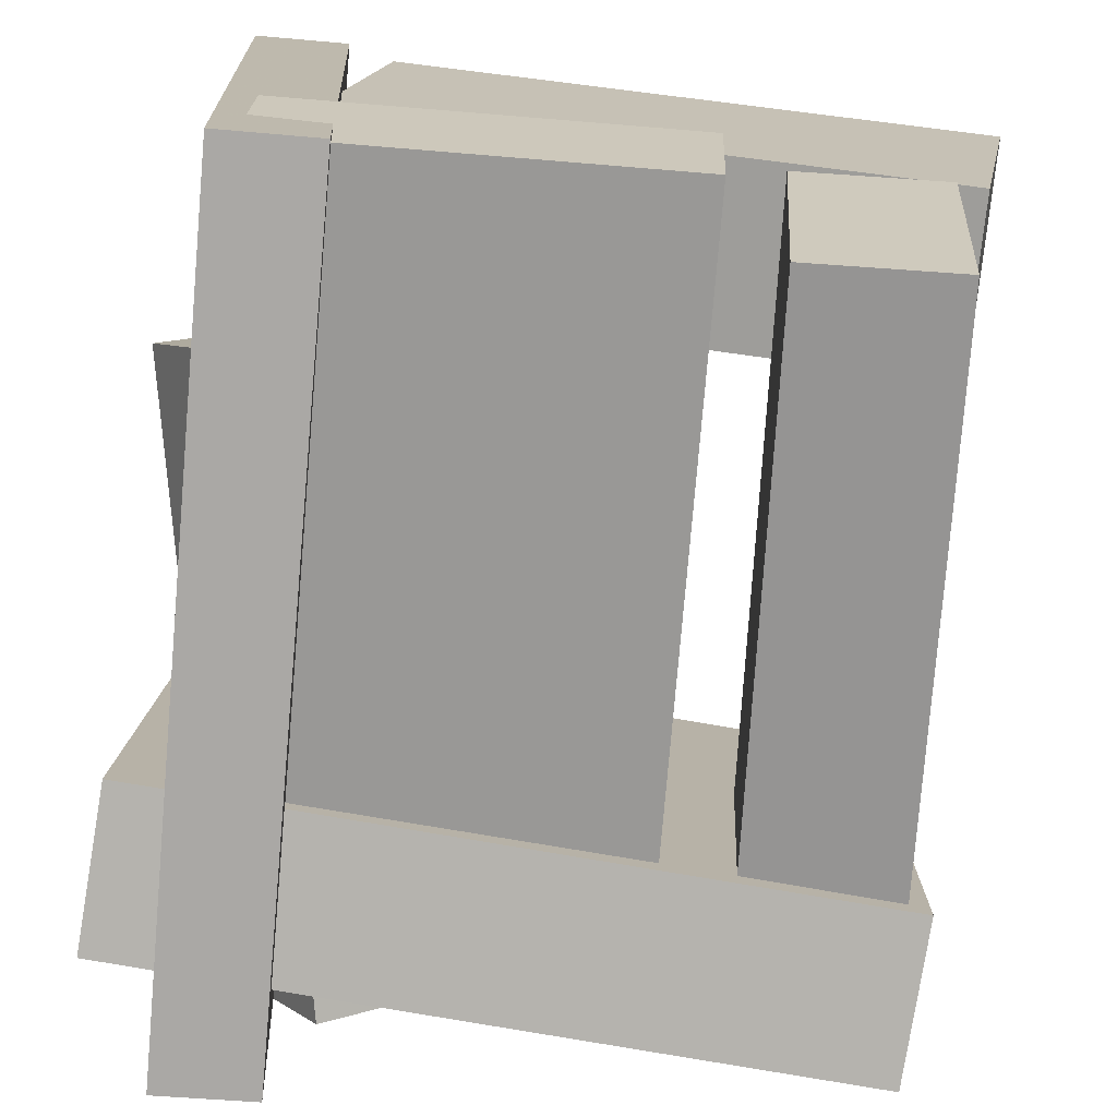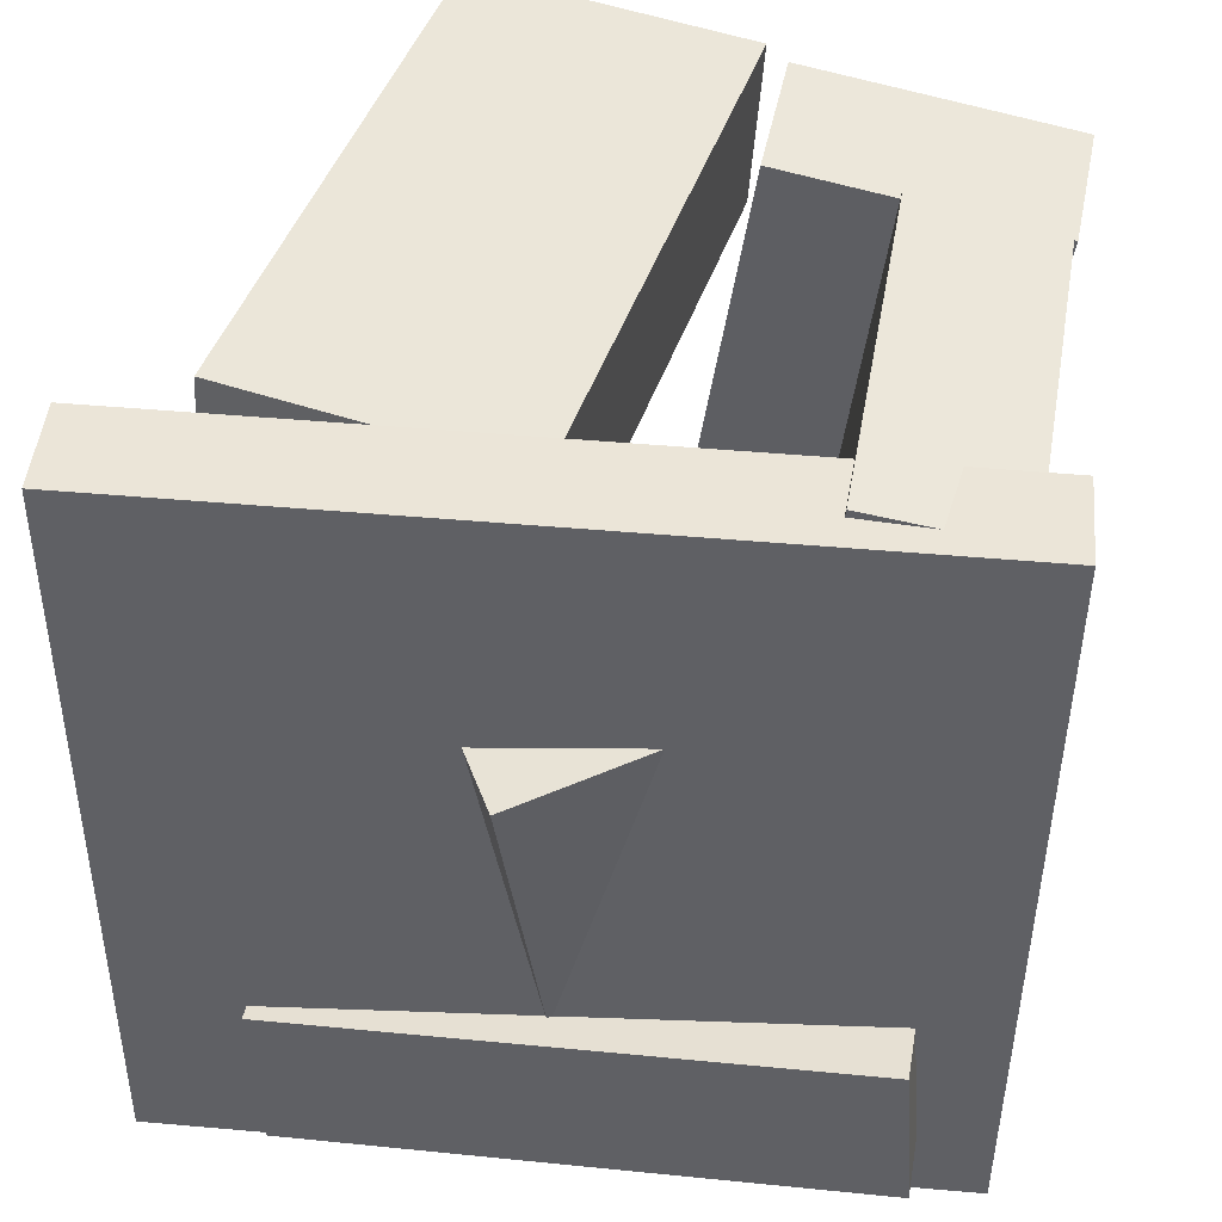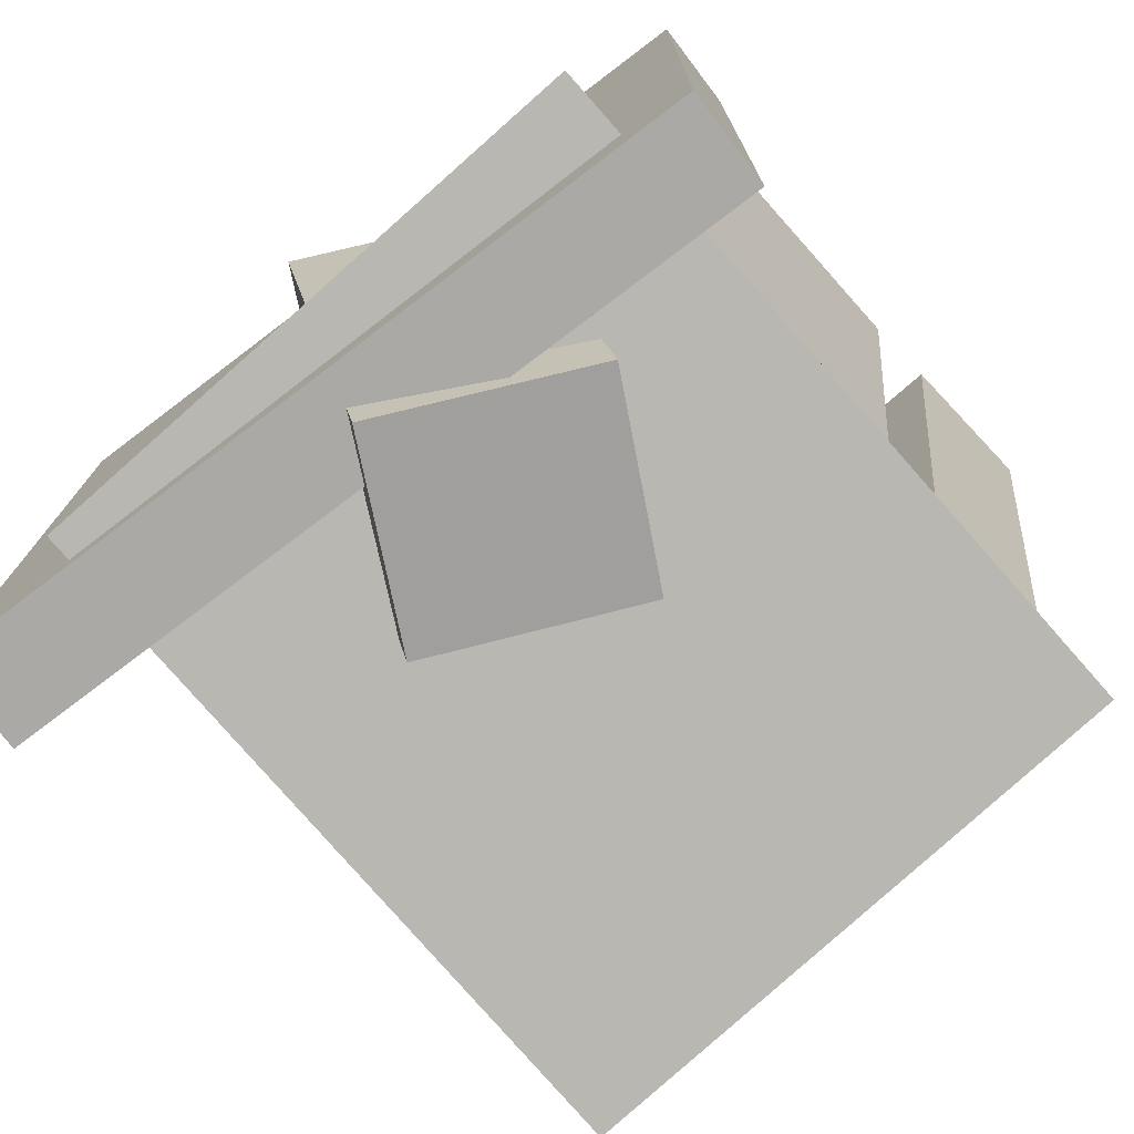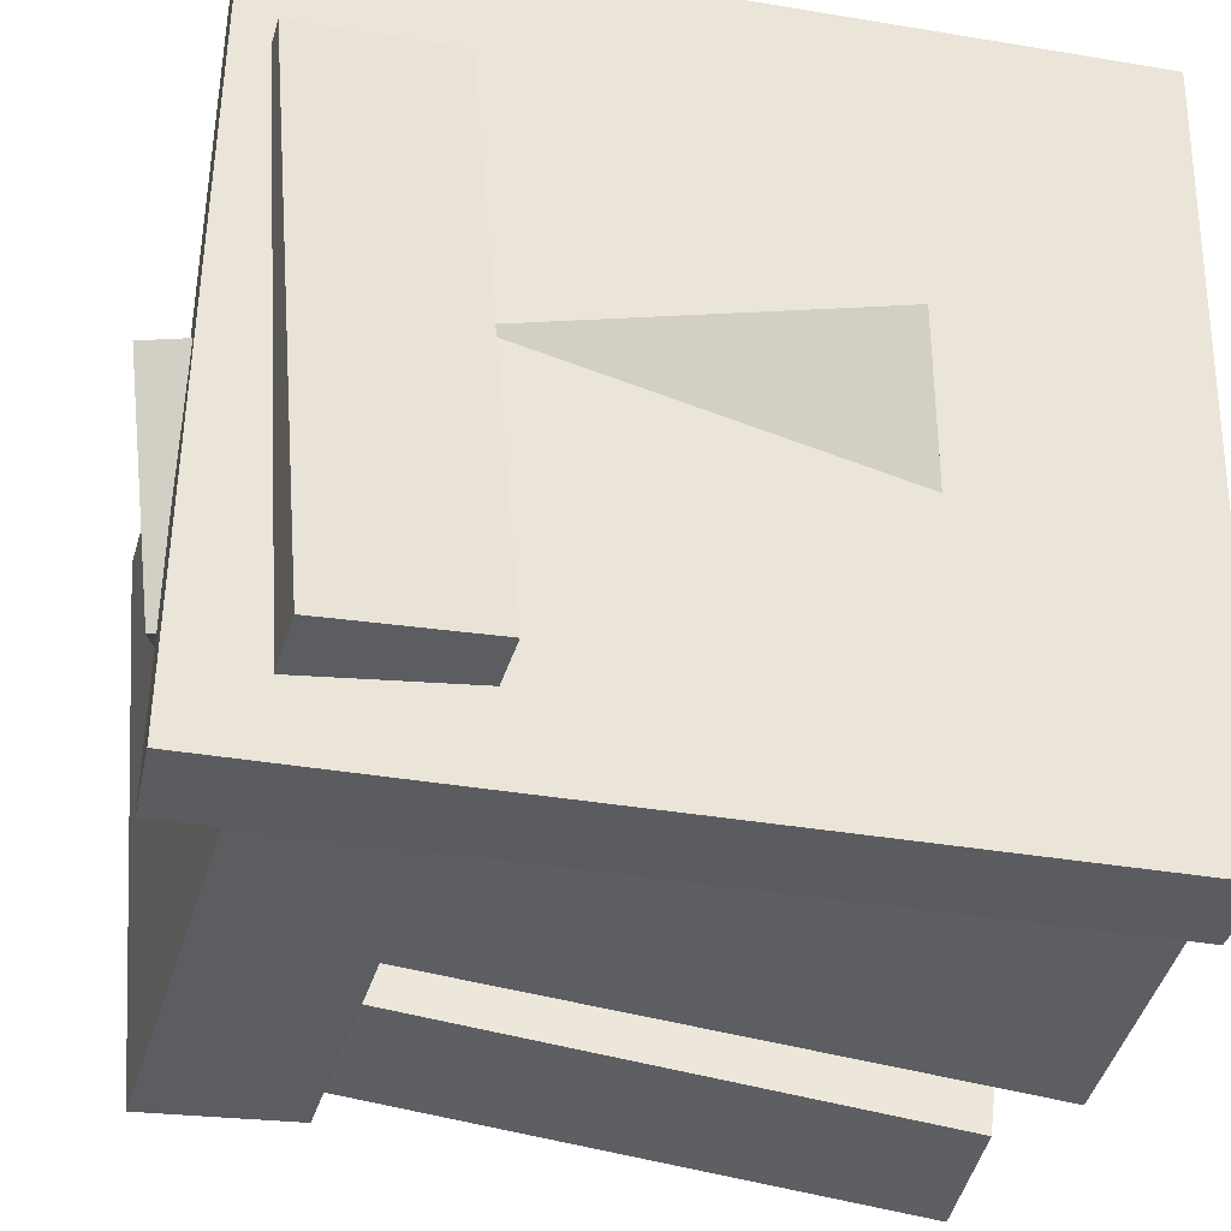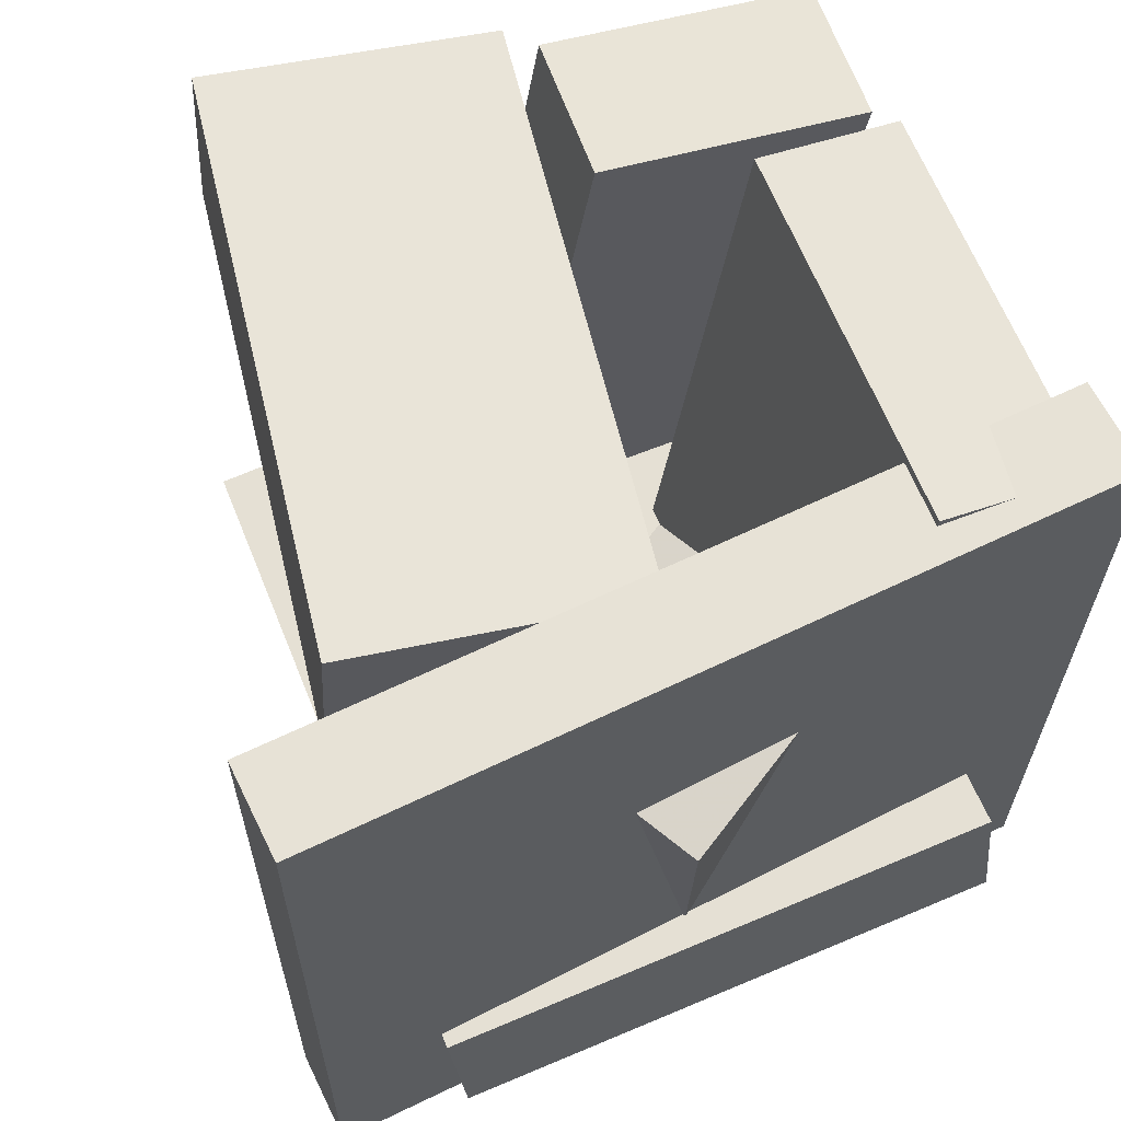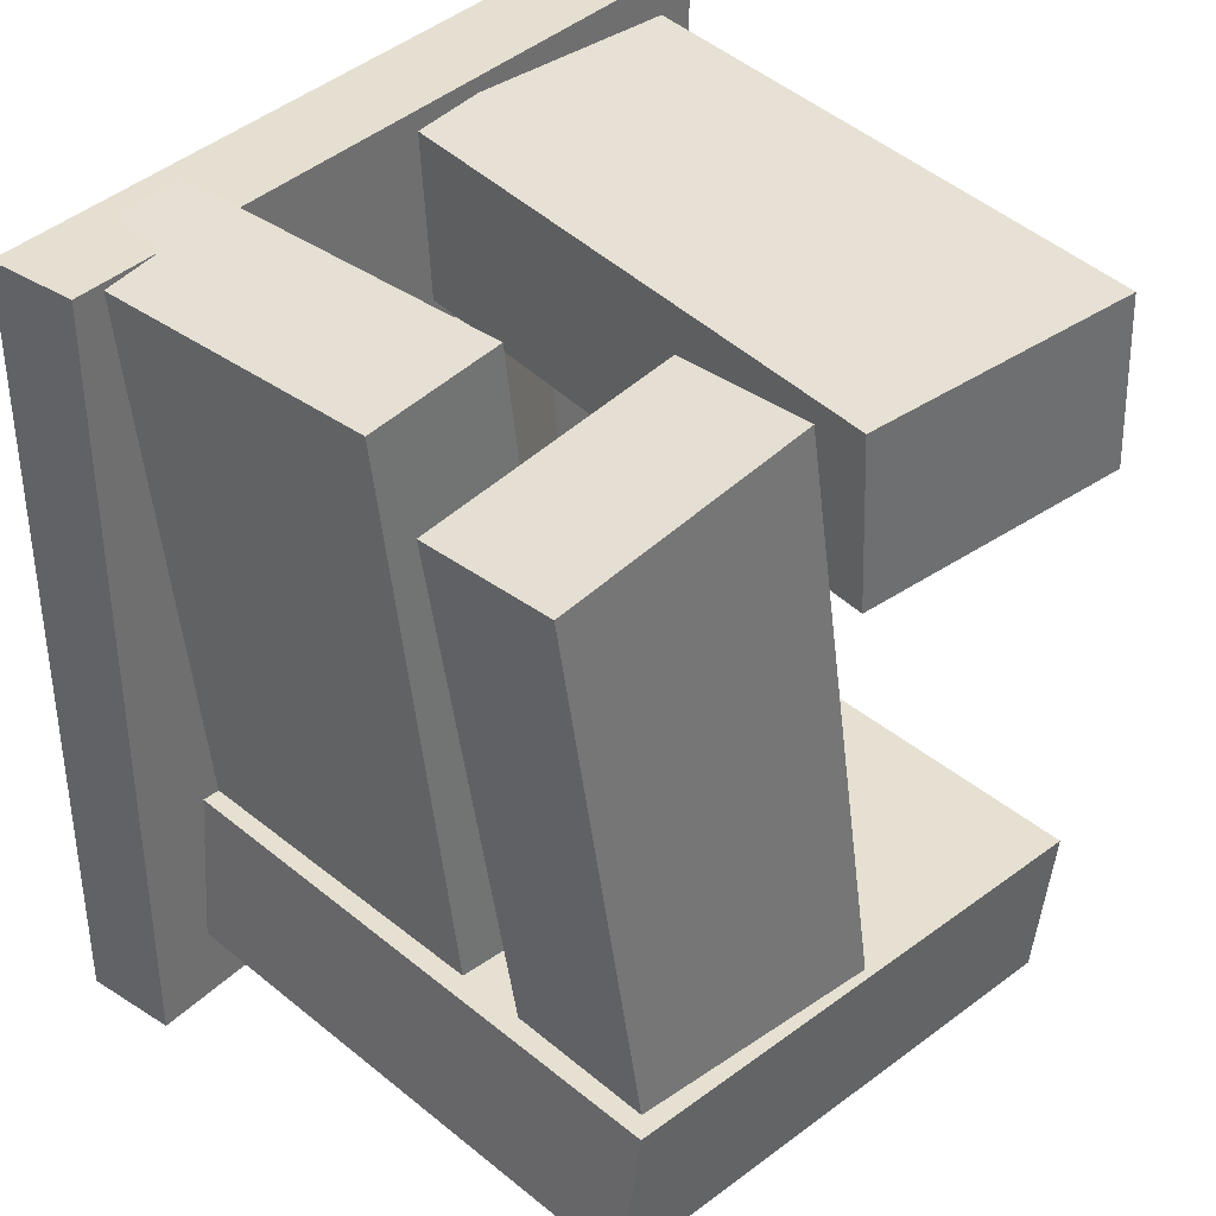
<metadata>
{"format":"obj","ext":"obj","renderer":"f3d","projection":"perspective","resolution":1024,"background":"white","views":[{"elev":-75.5,"azim":-5.0,"up":"+Y"},{"elev":45.6,"azim":-81.6,"up":"+Z"},{"elev":-75.8,"azim":-49.9,"up":"+Z"},{"elev":-36.4,"azim":-101.7,"up":"+Y"},{"elev":63.5,"azim":-113.2,"up":"+Z"},{"elev":37.0,"azim":42.2,"up":"+Z"}]}
</metadata>
<code>
v -0.2322 -0.2578 -0.312
v -0.2299 -0.2624 0.3134
v -0.2634 0.3543 -0.3074
v -0.2612 0.3497 0.3181
v -0.1576 -0.254 -0.3122
v -0.1553 -0.2586 0.3132
v -0.1889 0.3581 -0.3076
v -0.1866 0.3535 0.3178
f 1.0 7.0 5.0
f 1.0 3.0 7.0
f 1.0 4.0 3.0
f 1.0 2.0 4.0
f 3.0 8.0 7.0
f 3.0 4.0 8.0
f 5.0 7.0 8.0
f 5.0 8.0 6.0
f 1.0 5.0 6.0
f 1.0 6.0 2.0
f 2.0 6.0 8.0
f 2.0 8.0 4.0
v -0.1483 0.286 0.1765
v -0.1861 0.06612 0.1625
v -0.1471 0.277 0.3139
v -0.1849 0.05713 0.2998
v 0.3125 0.2073 0.1675
v 0.2747 -0.01252 0.1534
v 0.3137 0.1984 0.3049
v 0.2759 -0.02151 0.2908
f 9.0 15.0 13.0
f 9.0 11.0 15.0
f 9.0 12.0 11.0
f 9.0 10.0 12.0
f 11.0 16.0 15.0
f 11.0 12.0 16.0
f 13.0 15.0 16.0
f 13.0 16.0 14.0
f 9.0 13.0 14.0
f 9.0 14.0 10.0
f 10.0 14.0 16.0
f 10.0 16.0 12.0
v -0.1333 -0.114 -0.3165
v -0.2153 -0.07377 0.1437
v -0.2138 0.03632 -0.344
v -0.2958 0.07656 0.1163
v 0.01064 -0.03355 -0.2979
v -0.07133 0.00669 0.1624
v -0.06982 0.1168 -0.3254
v -0.1518 0.157 0.1349
f 17.0 23.0 21.0
f 17.0 19.0 23.0
f 17.0 20.0 19.0
f 17.0 18.0 20.0
f 19.0 24.0 23.0
f 19.0 20.0 24.0
f 21.0 23.0 24.0
f 21.0 24.0 22.0
f 17.0 21.0 22.0
f 17.0 22.0 18.0
f 18.0 22.0 24.0
f 18.0 24.0 20.0
v 0.1539 0.03842 -0.2131
v 0.1368 -0.03285 0.292
v 0.2678 0.03215 -0.2101
v 0.2507 -0.03912 0.295
v 0.143 -0.1734 -0.2434
v 0.1259 -0.2447 0.2618
v 0.2569 -0.1797 -0.2404
v 0.2399 -0.2509 0.2648
f 25.0 31.0 29.0
f 25.0 27.0 31.0
f 25.0 28.0 27.0
f 25.0 26.0 28.0
f 27.0 32.0 31.0
f 27.0 28.0 32.0
f 29.0 31.0 32.0
f 29.0 32.0 30.0
f 25.0 29.0 30.0
f 25.0 30.0 26.0
f 26.0 30.0 32.0
f 26.0 32.0 28.0
v 0.2593 -0.2165 -0.2861
v -0.2892 -0.2016 -0.2446
v 0.2689 0.2367 -0.3216
v -0.2795 0.2516 -0.2801
v 0.2688 -0.2072 -0.1637
v -0.2797 -0.1922 -0.1223
v 0.2784 0.2461 -0.1992
v -0.27 0.261 -0.1578
f 33.0 39.0 37.0
f 33.0 35.0 39.0
f 33.0 36.0 35.0
f 33.0 34.0 36.0
f 35.0 40.0 39.0
f 35.0 36.0 40.0
f 37.0 39.0 40.0
f 37.0 40.0 38.0
f 33.0 37.0 38.0
f 33.0 38.0 34.0
f 34.0 38.0 40.0
f 34.0 40.0 36.0
v -0.2092 -0.1726 -0.1882
v -0.2154 -0.2313 0.3075
v -0.2062 -0.06142 -0.175
v -0.2124 -0.1202 0.3207
v 0.08818 -0.181 -0.1855
v 0.082 -0.2397 0.3102
v 0.0912 -0.06982 -0.1723
v 0.08503 -0.1286 0.3234
f 41.0 47.0 45.0
f 41.0 43.0 47.0
f 41.0 44.0 43.0
f 41.0 42.0 44.0
f 43.0 48.0 47.0
f 43.0 44.0 48.0
f 45.0 47.0 48.0
f 45.0 48.0 46.0
f 41.0 45.0 46.0
f 41.0 46.0 42.0
f 42.0 46.0 48.0
f 42.0 48.0 44.0

</code>
